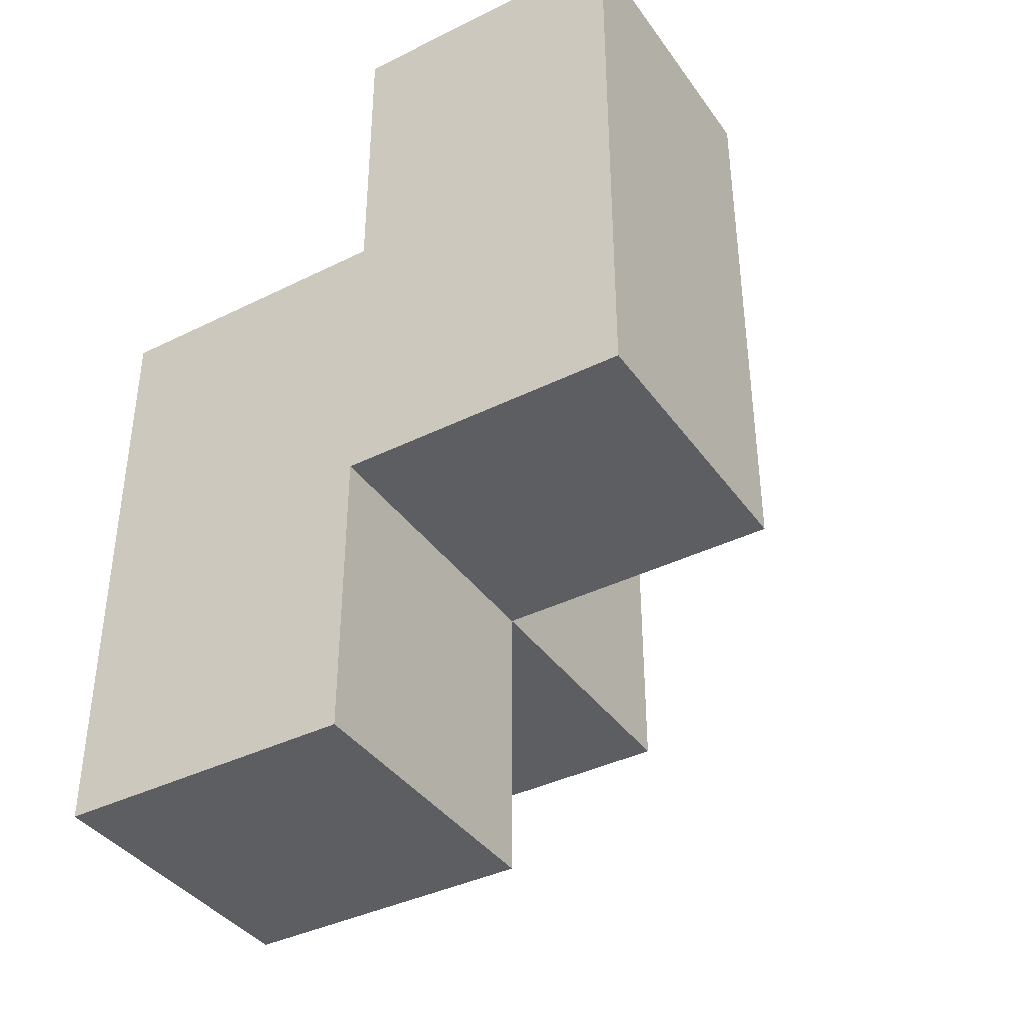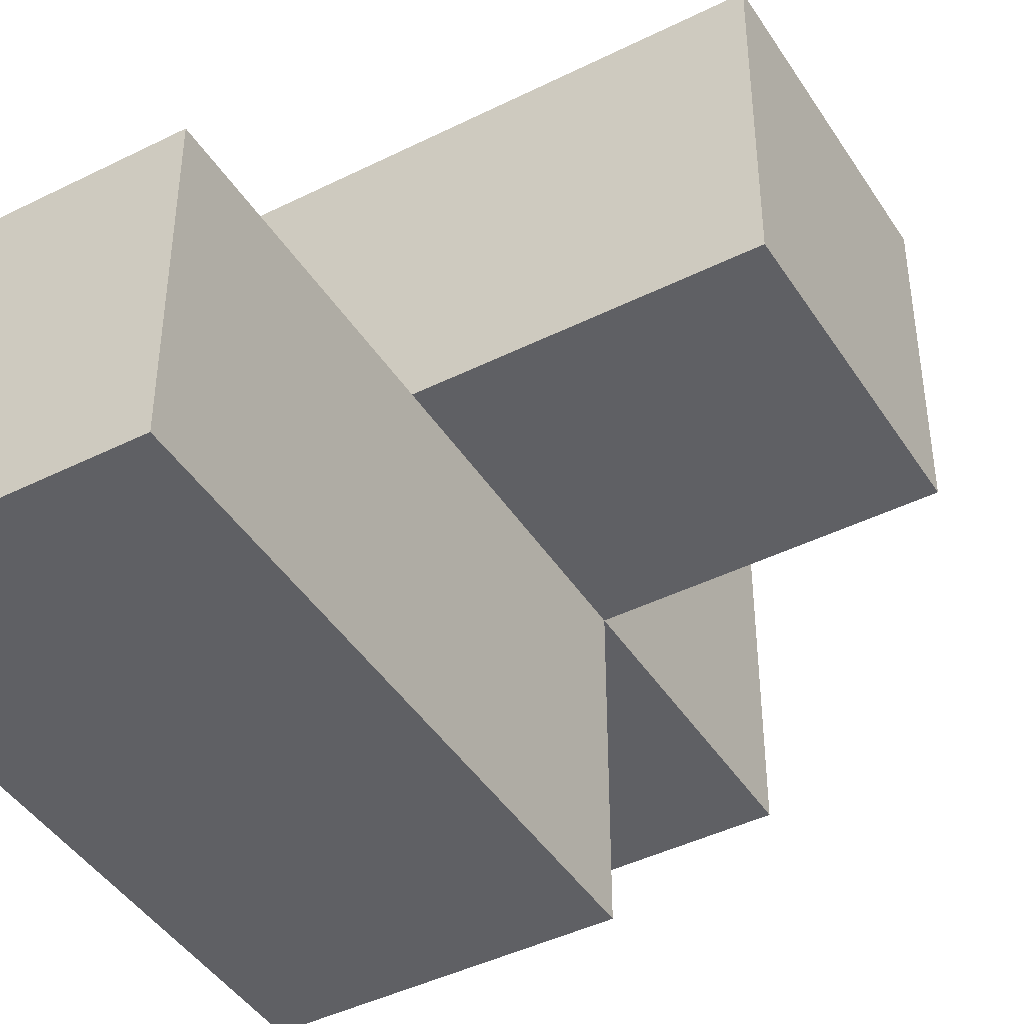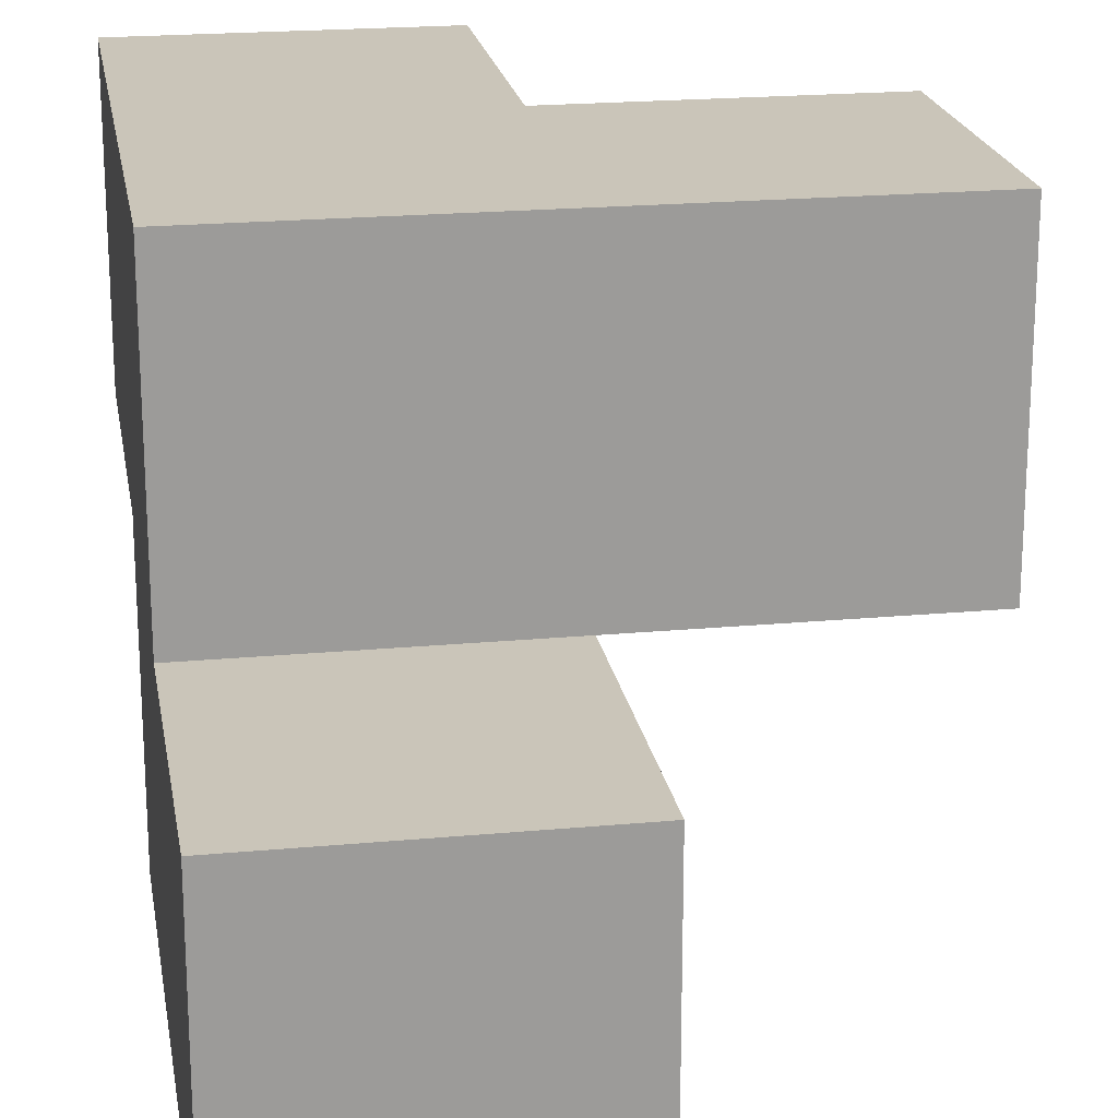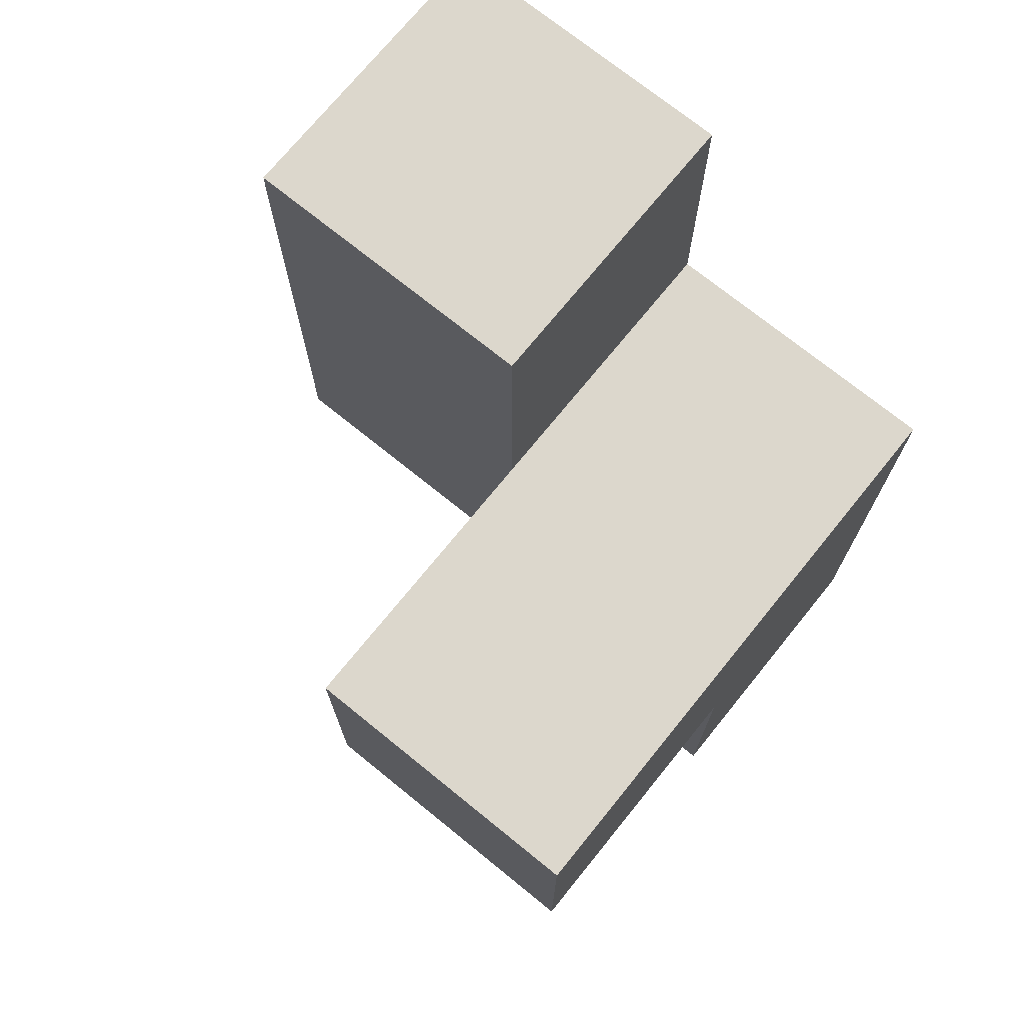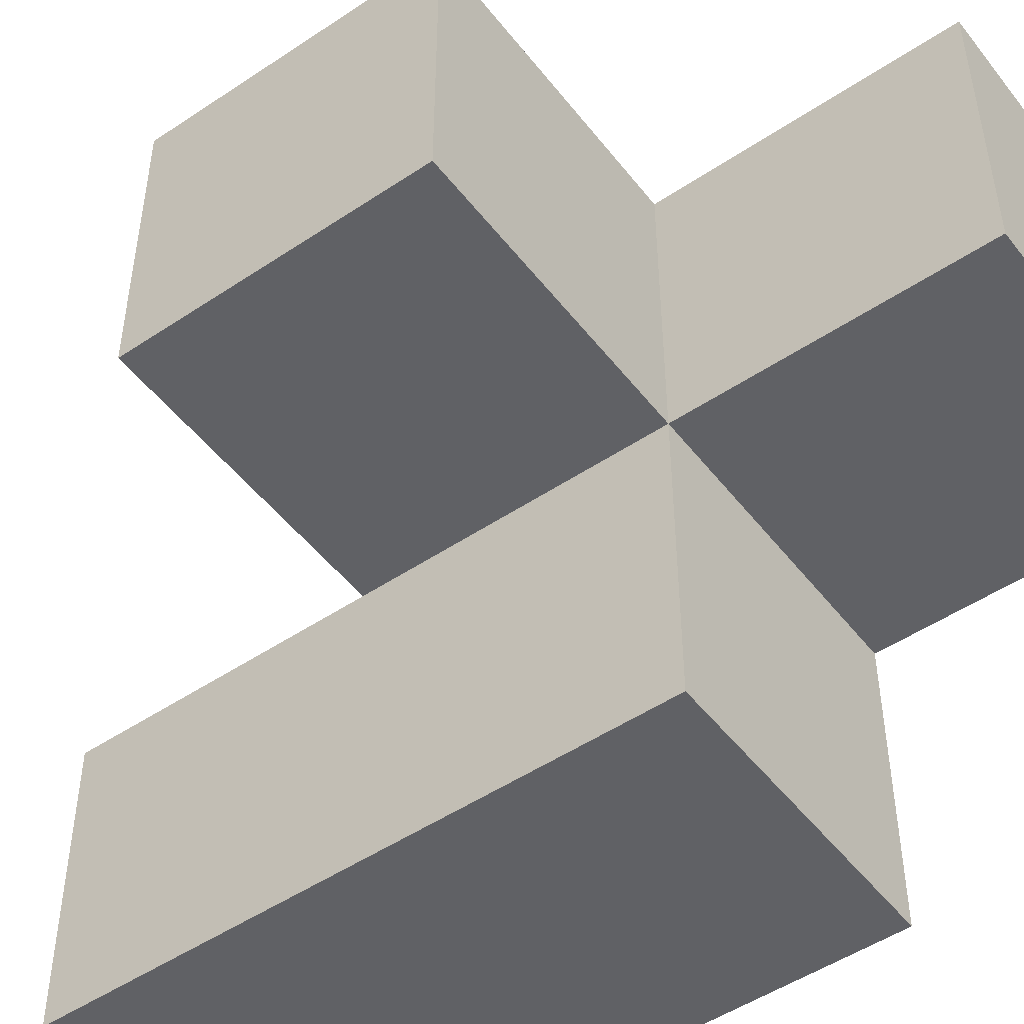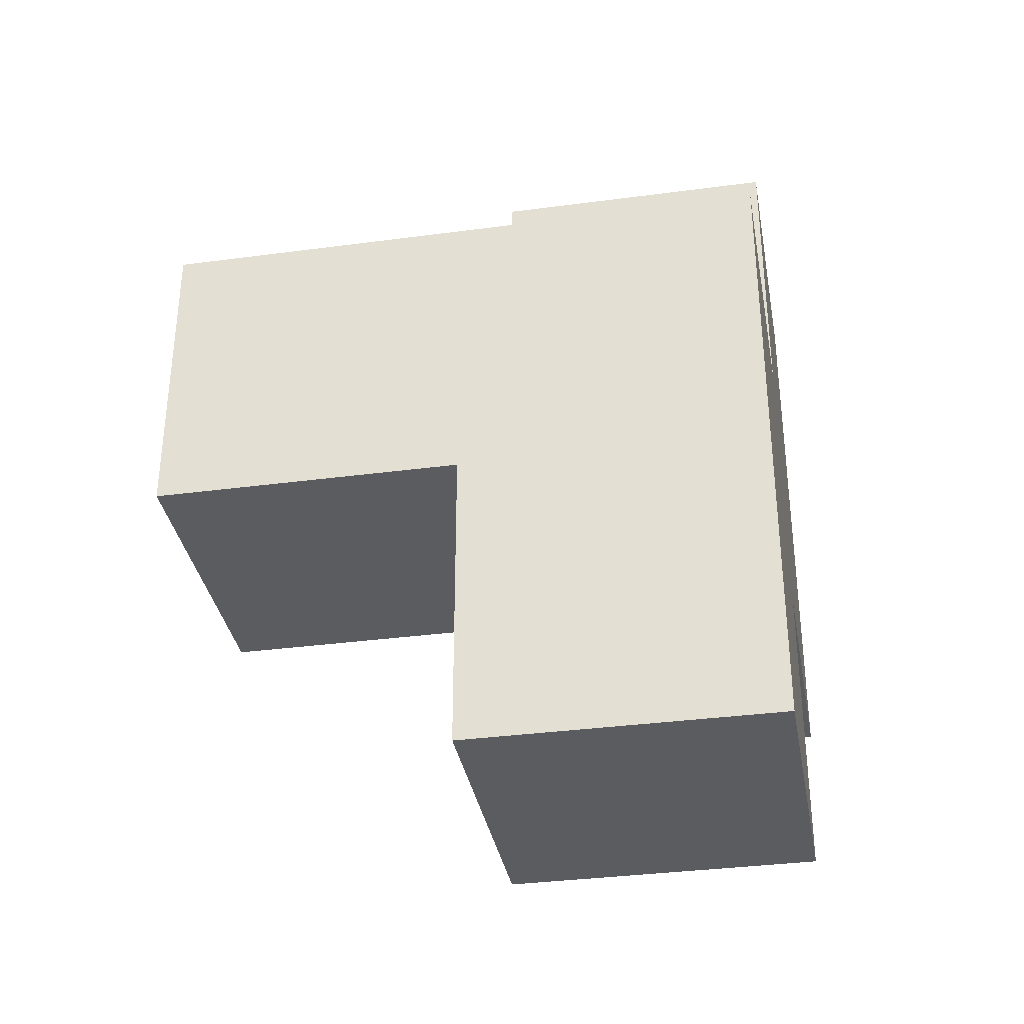
<metadata>
{"format":"obj","ext":"obj","renderer":"f3d","projection":"perspective","resolution":1024,"background":"white","views":[{"elev":-39.1,"azim":-58.3,"up":"+Z"},{"elev":-43.6,"azim":30.4,"up":"+Y"},{"elev":20.6,"azim":-9.6,"up":"+Y"},{"elev":72.8,"azim":129.0,"up":"+Z"},{"elev":-50.0,"azim":126.4,"up":"+Y"},{"elev":-34.8,"azim":-169.9,"up":"+Z"}]}
</metadata>
<code>
v 2.007 0.01083 2.005
v 2.007 1.991 2.005
v 2.007 1.001 2.995
v 2.997 1.991 1.015
v 2.997 1.001 2.005
v 3.987 1.001 2.005
v 2.997 0.01083 2.995
v 2.007 1.001 2.005
v 2.007 0.01083 3.985
v 2.007 1.991 1.015
v 3.987 1.991 2.995
v 2.997 1.001 1.015
v 2.997 1.001 3.985
v 2.997 1.991 2.995
v 2.997 0.01083 2.005
v 2.007 0.01083 2.995
v 2.007 1.001 3.985
v 3.987 1.991 2.005
v 2.007 1.991 2.995
v 2.007 1.001 1.015
v 2.997 1.001 2.995
v 2.997 1.991 2.005
v 3.987 1.001 2.995
v 2.997 0.01083 3.985
f 3 21 19
f 14 19 21
f 22 2 14
f 19 14 2
f 2 8 19
f 3 19 8
f 12 20 4
f 10 4 20
f 20 12 8
f 5 8 12
f 4 10 22
f 2 22 10
f 10 20 2
f 8 2 20
f 12 4 5
f 22 5 4
f 15 1 5
f 8 5 1
f 1 15 16
f 7 16 15
f 8 1 3
f 16 3 1
f 15 5 7
f 21 7 5
f 6 5 18
f 22 18 5
f 21 23 14
f 11 14 23
f 5 6 21
f 23 21 6
f 18 22 11
f 14 11 22
f 6 18 23
f 11 23 18
f 9 24 17
f 13 17 24
f 16 7 9
f 24 9 7
f 21 3 13
f 17 13 3
f 3 16 17
f 9 17 16
f 7 21 24
f 13 24 21

</code>
